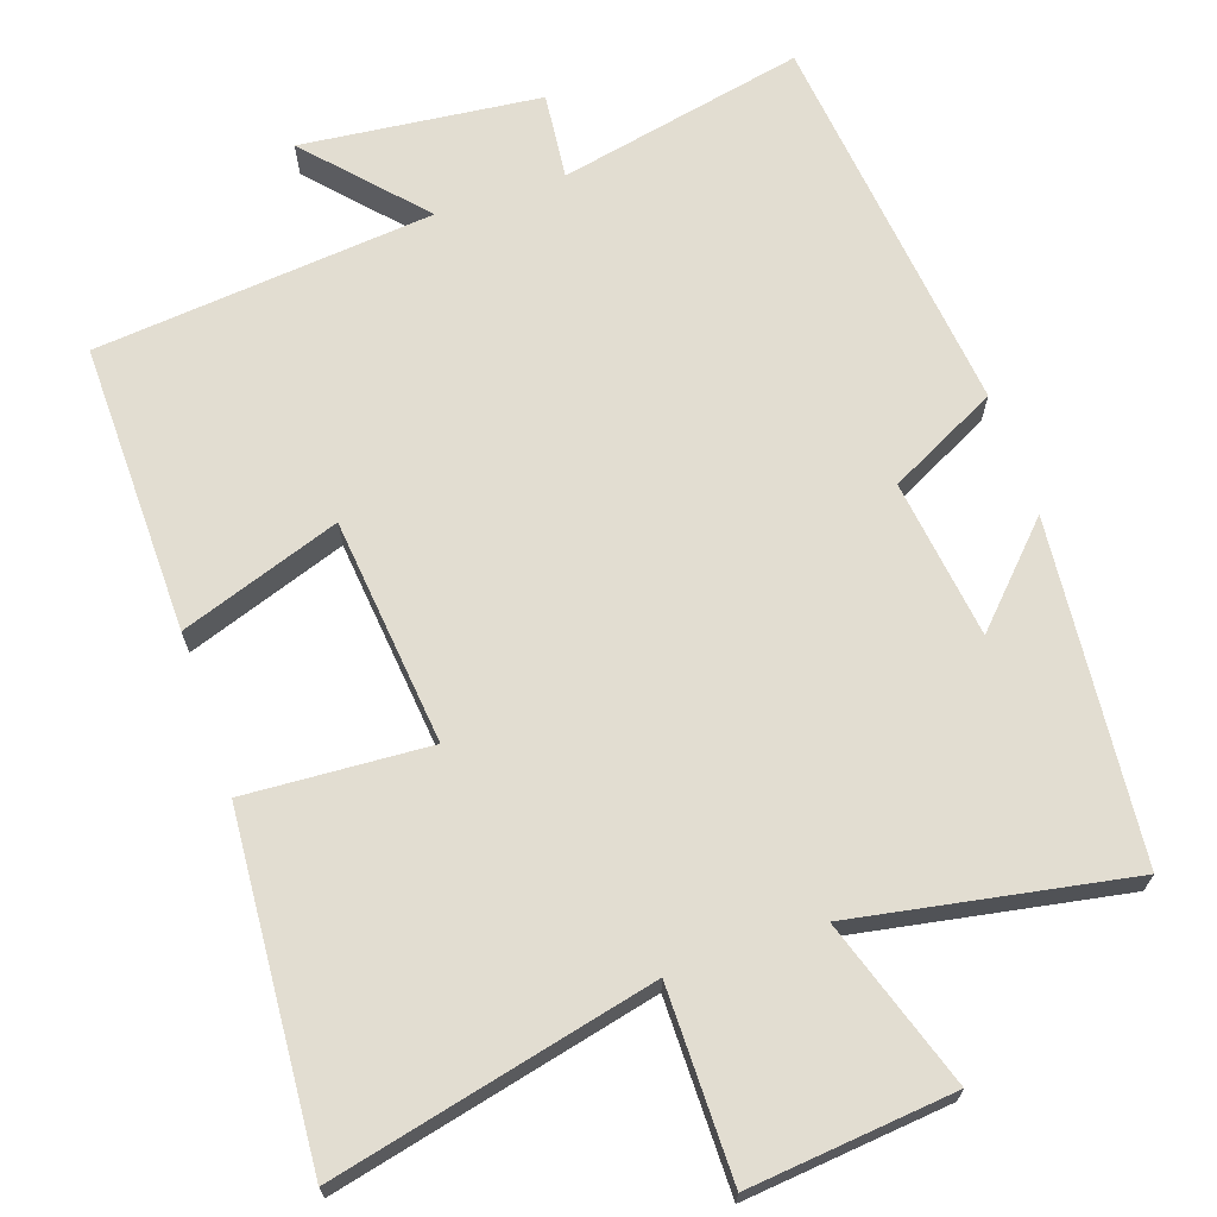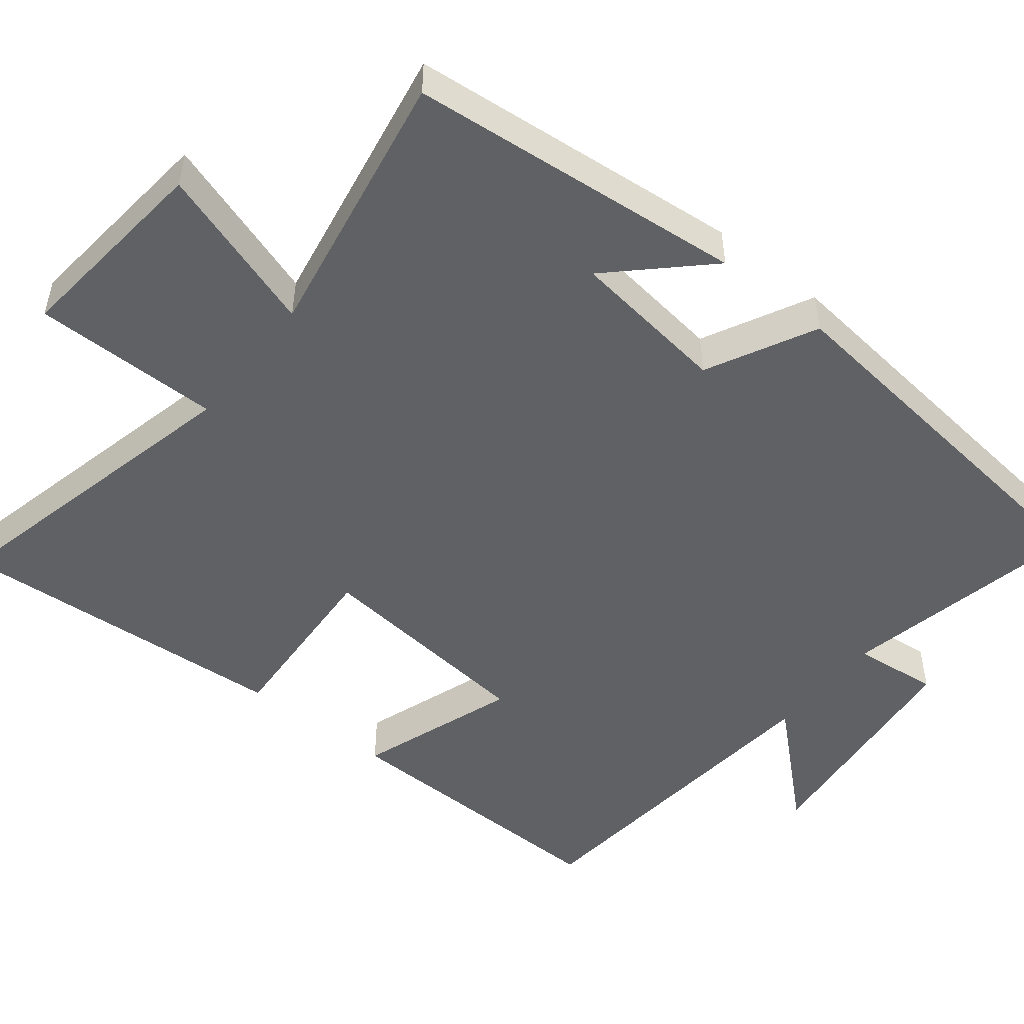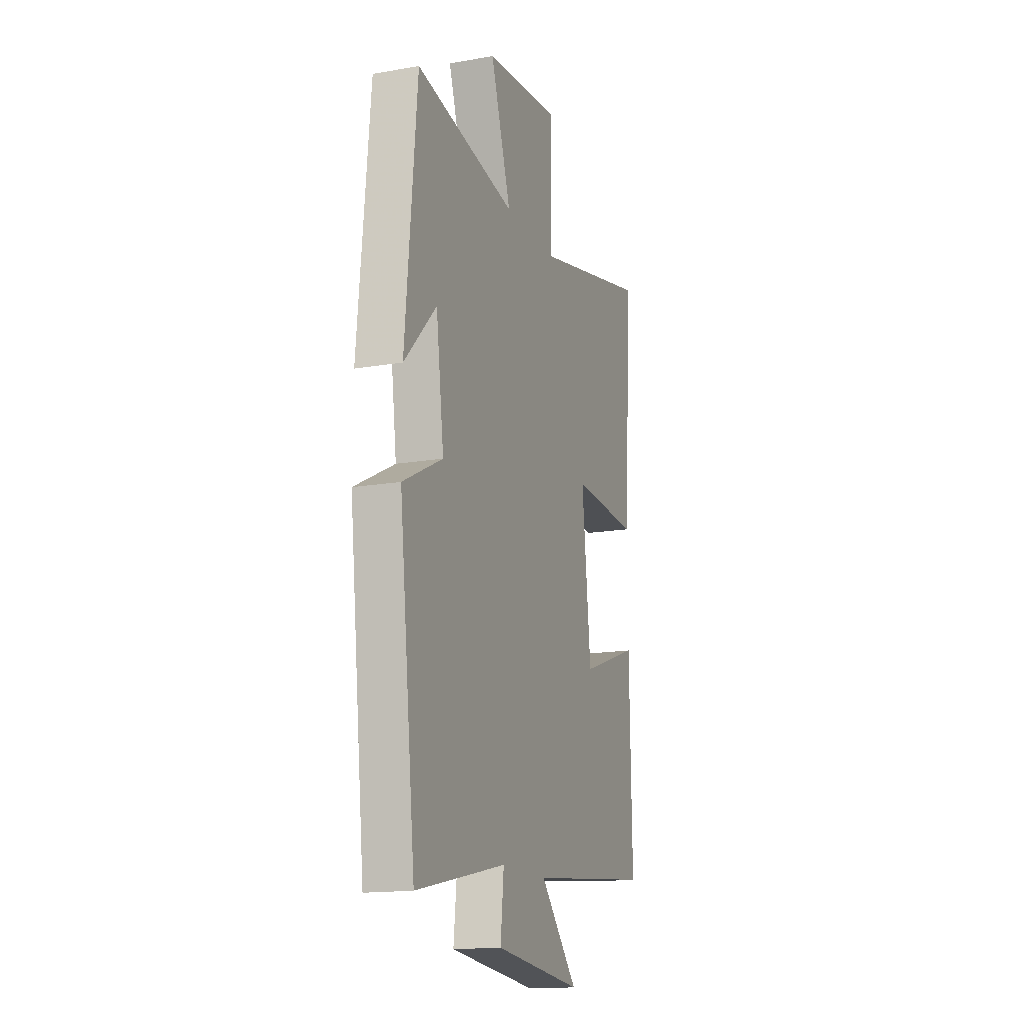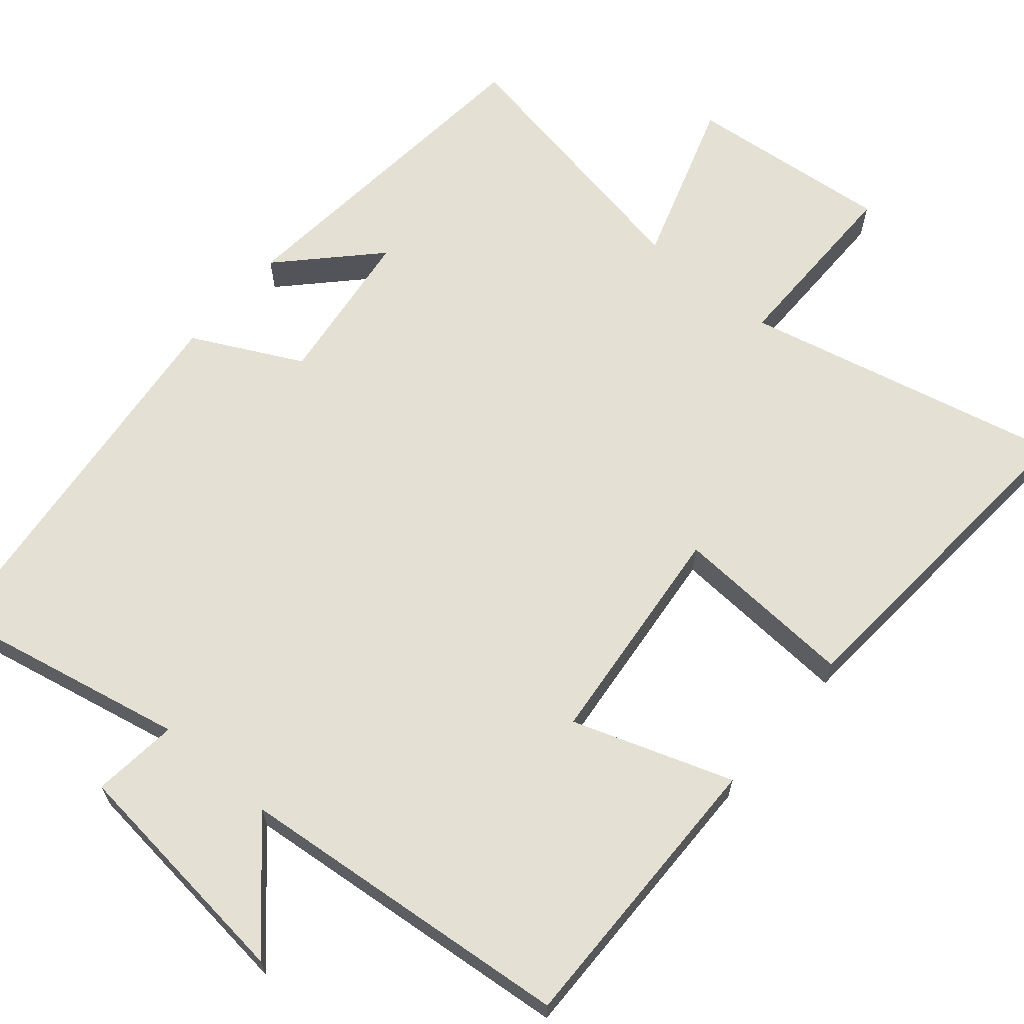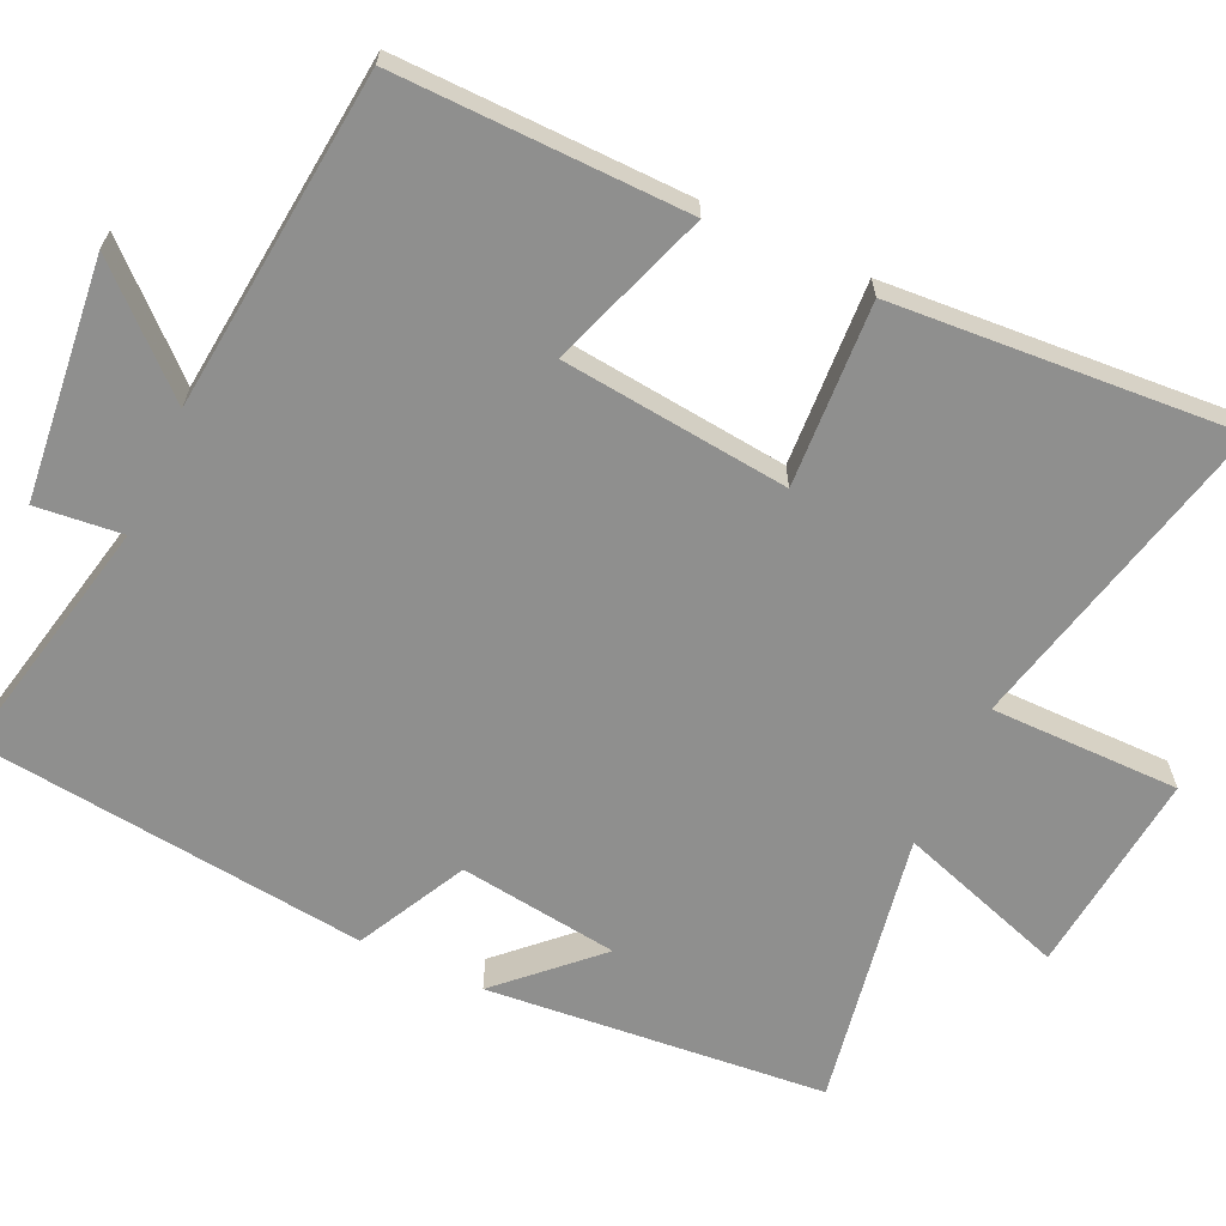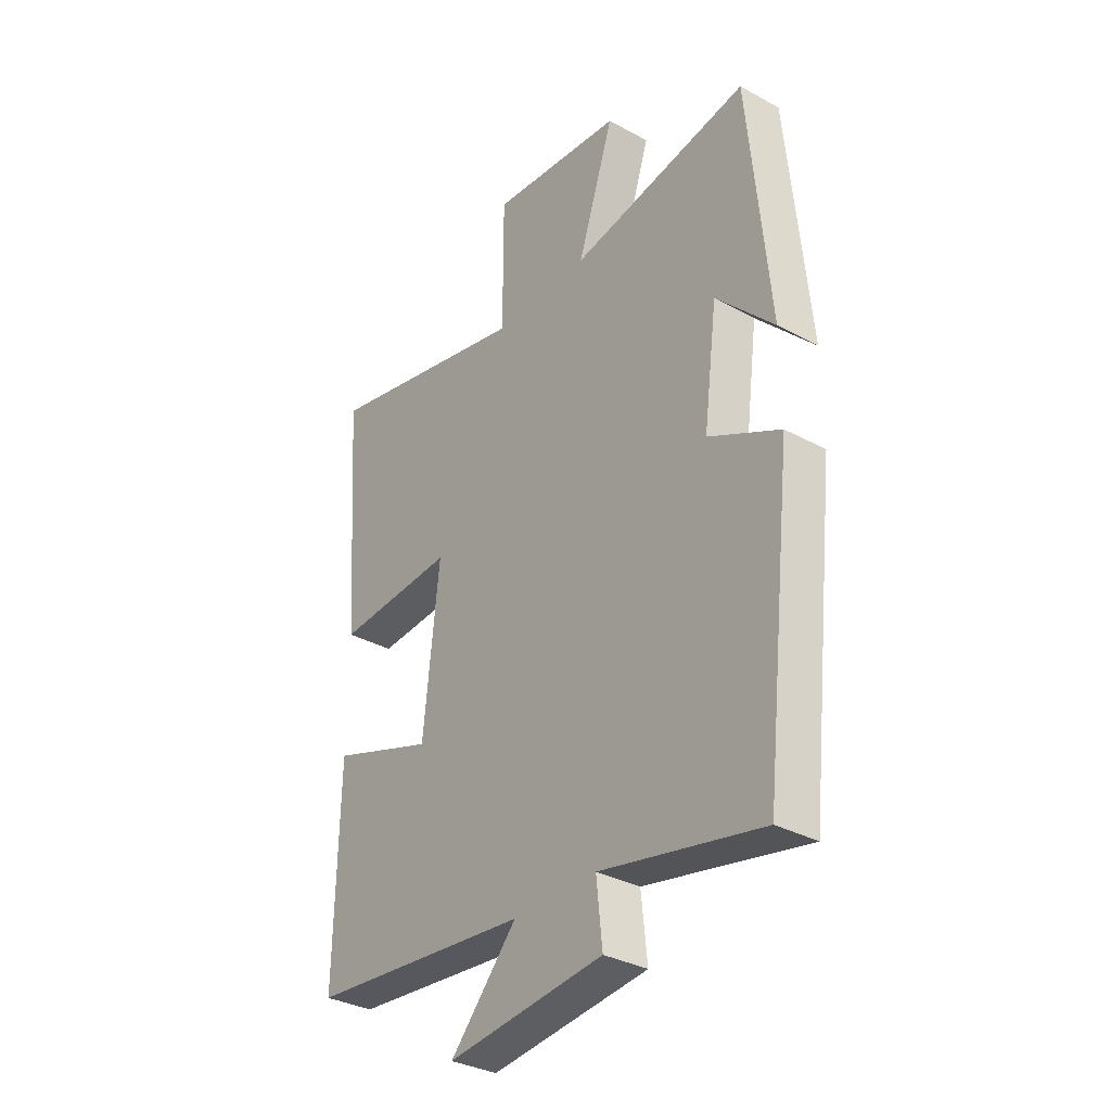
<metadata>
{"format":"obj","ext":"obj","renderer":"f3d","projection":"perspective","resolution":1024,"background":"white","views":[{"elev":68.4,"azim":-18.7,"up":"+Y"},{"elev":-49.8,"azim":51.6,"up":"+Y"},{"elev":-15.9,"azim":110.0,"up":"+Z"},{"elev":65.3,"azim":-139.5,"up":"+Y"},{"elev":-65.1,"azim":-114.9,"up":"+Y"},{"elev":-33.5,"azim":53.2,"up":"+Z"}]}
</metadata>
<code>
v 0.441 0.07 -0.569
v 0.114 0.07 -0.5
v 0.126 0.07 -0.615
v -0.192 0.07 -0.649
v -0.056 0.07 -0.5
v -0.507 0.07 -0.455
v -0.5 0.07 -0.068
v -0.288 0.07 -0.142
v -0.256 0.07 0.16
v -0.5 0.07 0.146
v -0.532 0.07 0.6
v -0.105 0.07 0.5
v -0.105 0.07 0.751
v 0.167 0.07 0.723
v 0.093 0.07 0.5
v 0.458 0.07 0.565
v 0.5 0.07 0.114
v 0.383 0.07 0.236
v 0.355 0.07 0.024
v 0.5 0.07 -0.05
v 0.441 0 -0.569
v 0.114 0 -0.5
v 0.126 0 -0.615
v -0.192 0 -0.649
v -0.056 0 -0.5
v -0.507 0 -0.455
v -0.5 0 -0.068
v -0.288 0 -0.142
v -0.256 0 0.16
v -0.5 0 0.146
v -0.532 0 0.6
v -0.105 0 0.5
v -0.105 0 0.751
v 0.167 0 0.723
v 0.093 0 0.5
v 0.458 0 0.565
v 0.5 0 0.114
v 0.383 0 0.236
v 0.355 0 0.024
v 0.5 0 -0.05
f 19 20 1 2
f 18 19 2
f 16 17 18
f 15 16 18 2
f 12 13 14 15
f 12 15 2
f 9 10 11 12
f 8 9 12 2
f 5 6 7 8
f 5 8 2 3
f 3 4 5
f 22 21 40 39
f 22 39 38
f 38 37 36
f 22 38 36 35
f 35 34 33 32
f 22 35 32
f 32 31 30 29
f 22 32 29 28
f 28 27 26 25
f 23 22 28 25
f 25 24 23
f 1 21 22 2
f 2 22 23 3
f 3 23 24 4
f 4 24 25 5
f 5 25 26 6
f 6 26 27 7
f 7 27 28 8
f 8 28 29 9
f 9 29 30 10
f 10 30 31 11
f 11 31 32 12
f 12 32 33 13
f 13 33 34 14
f 14 34 35 15
f 15 35 36 16
f 16 36 37 17
f 17 37 38 18
f 18 38 39 19
f 19 39 40 20
f 20 40 21 1

</code>
